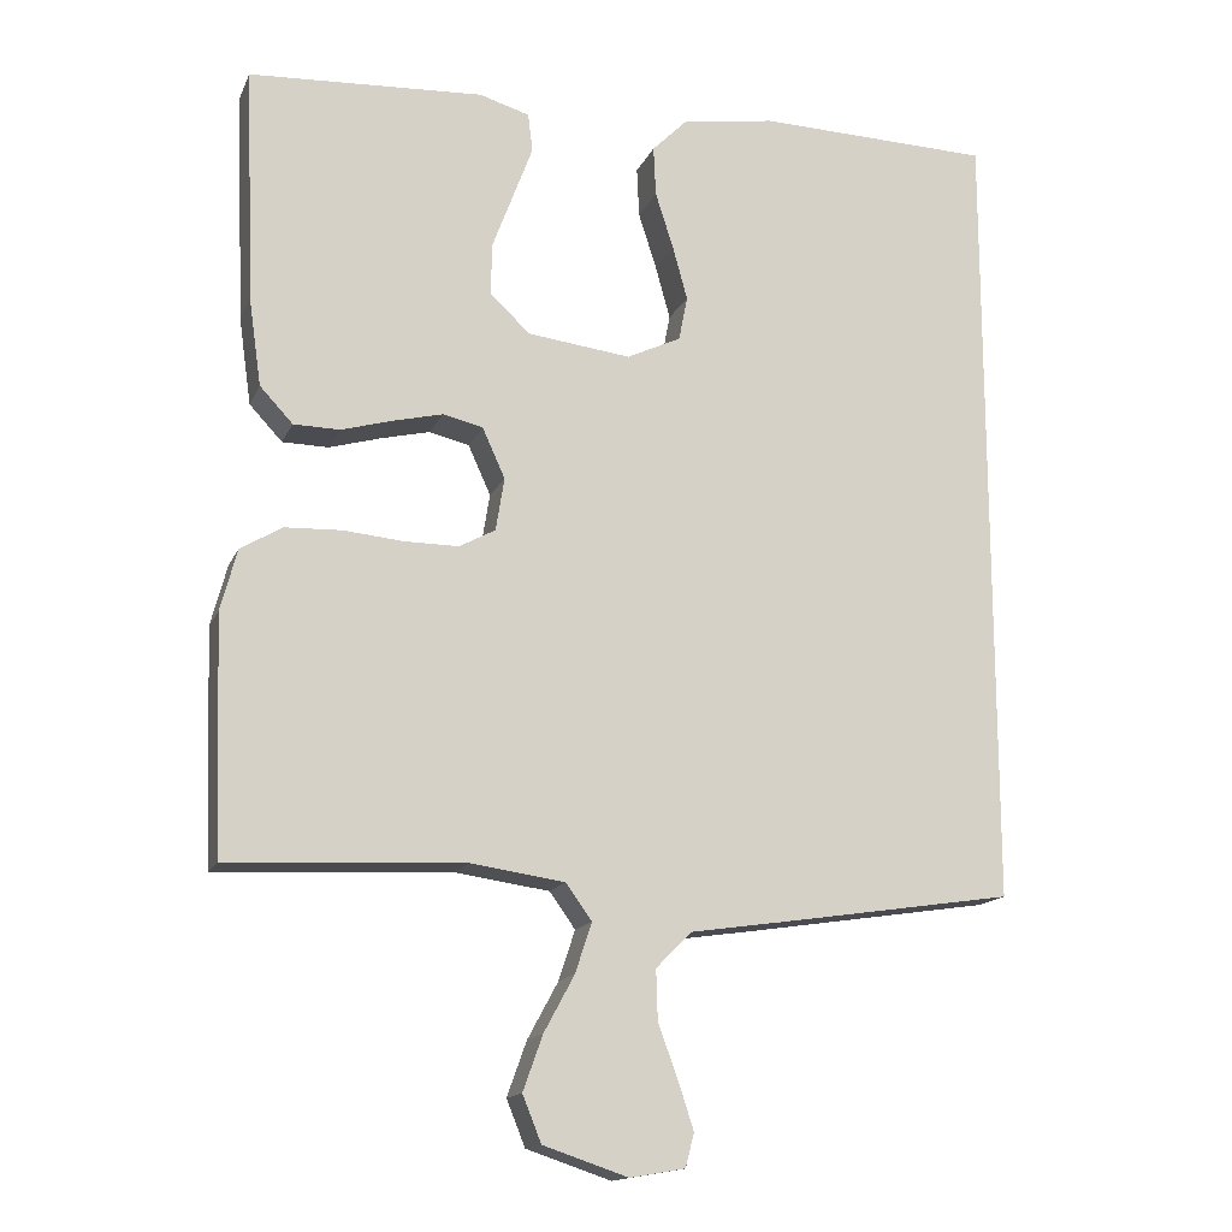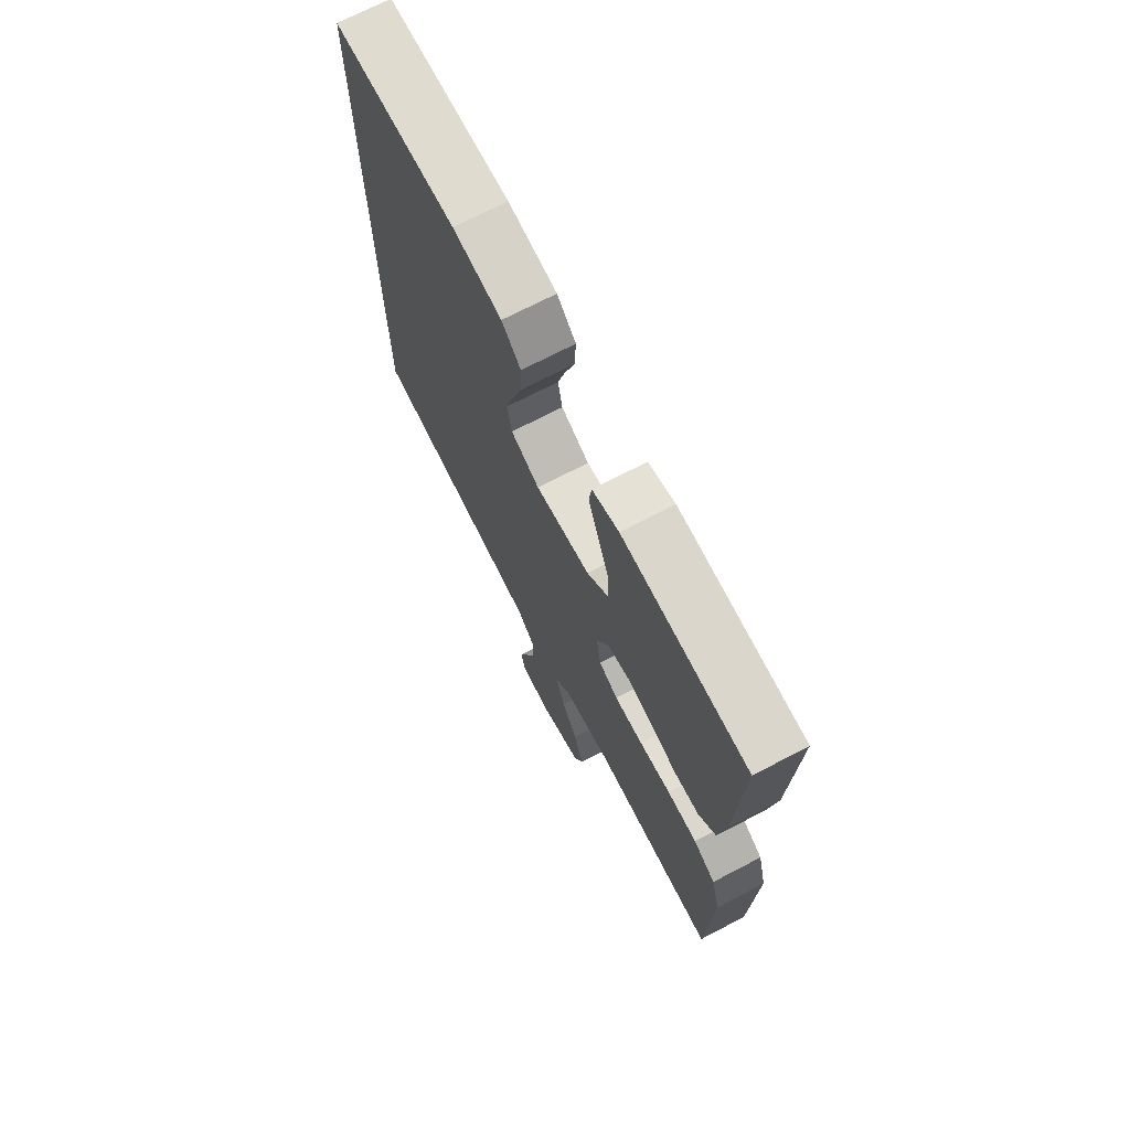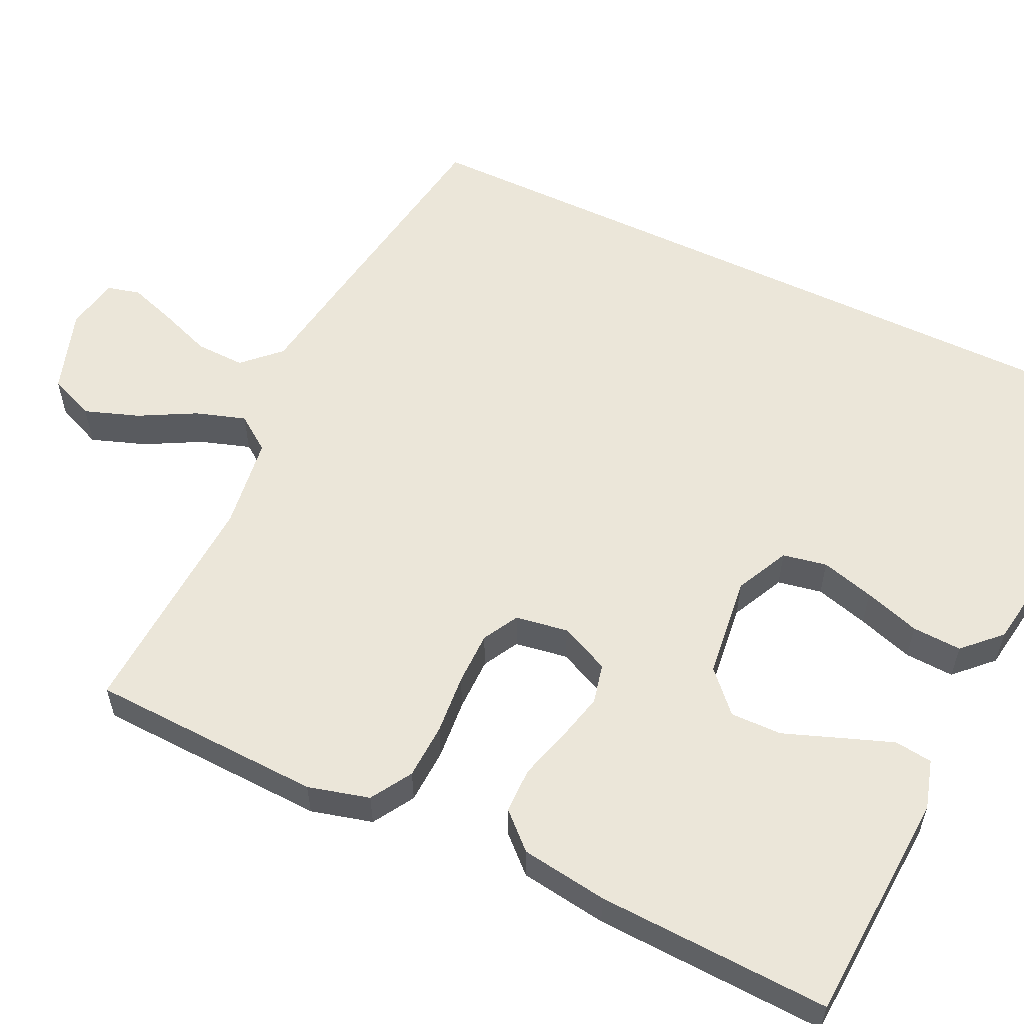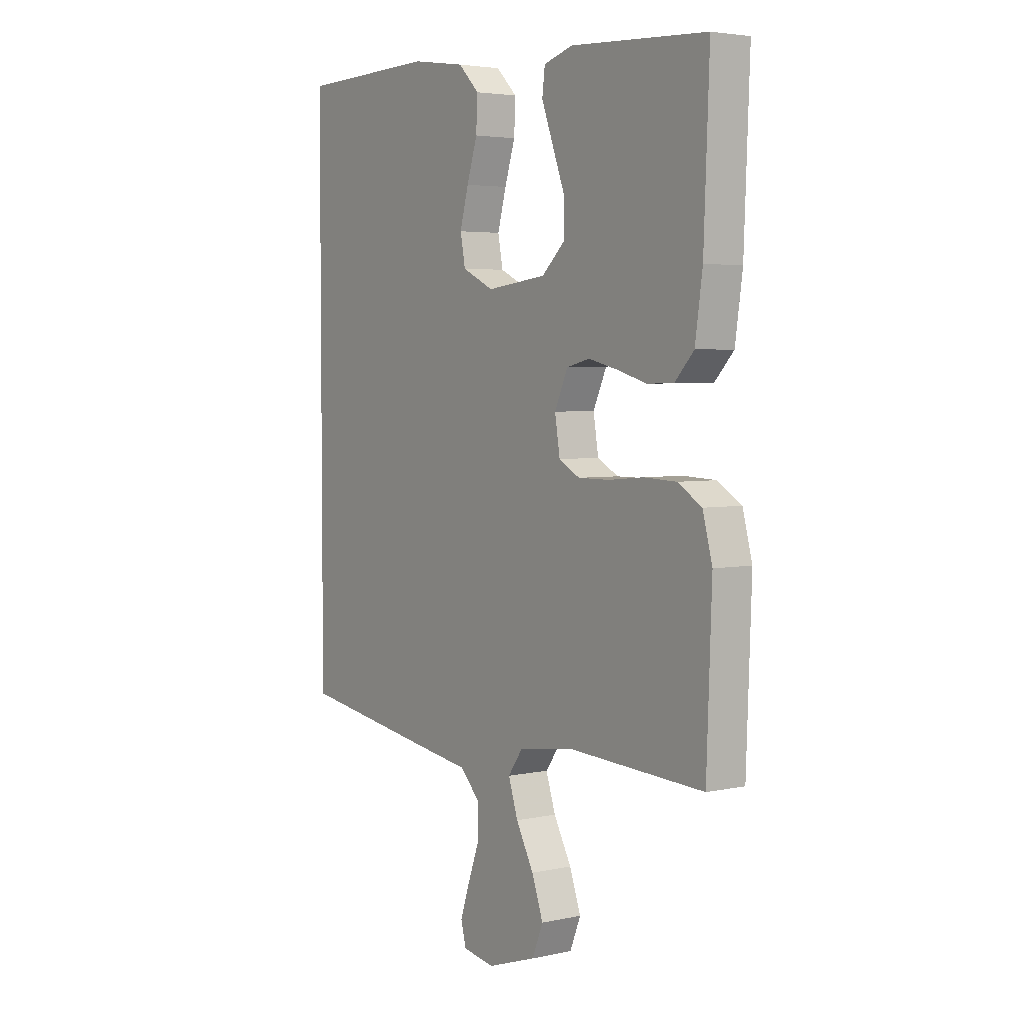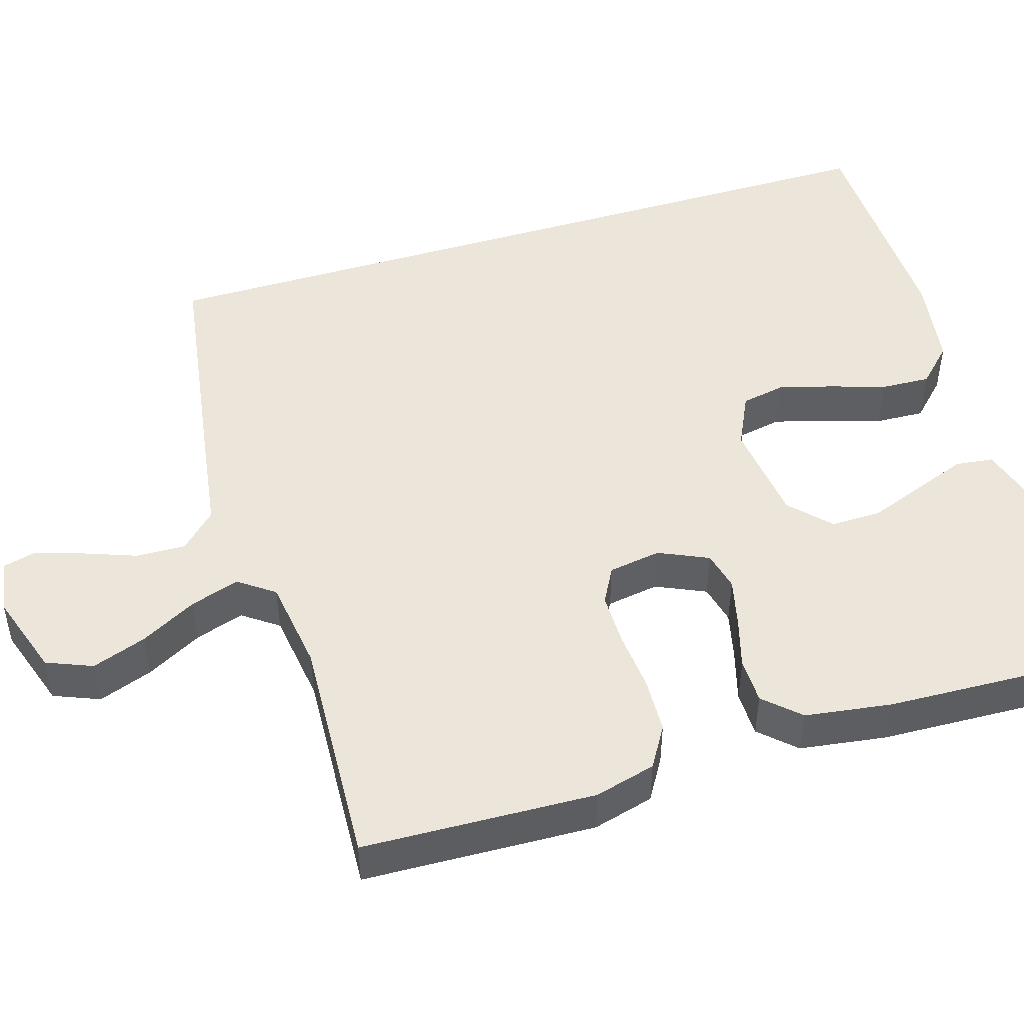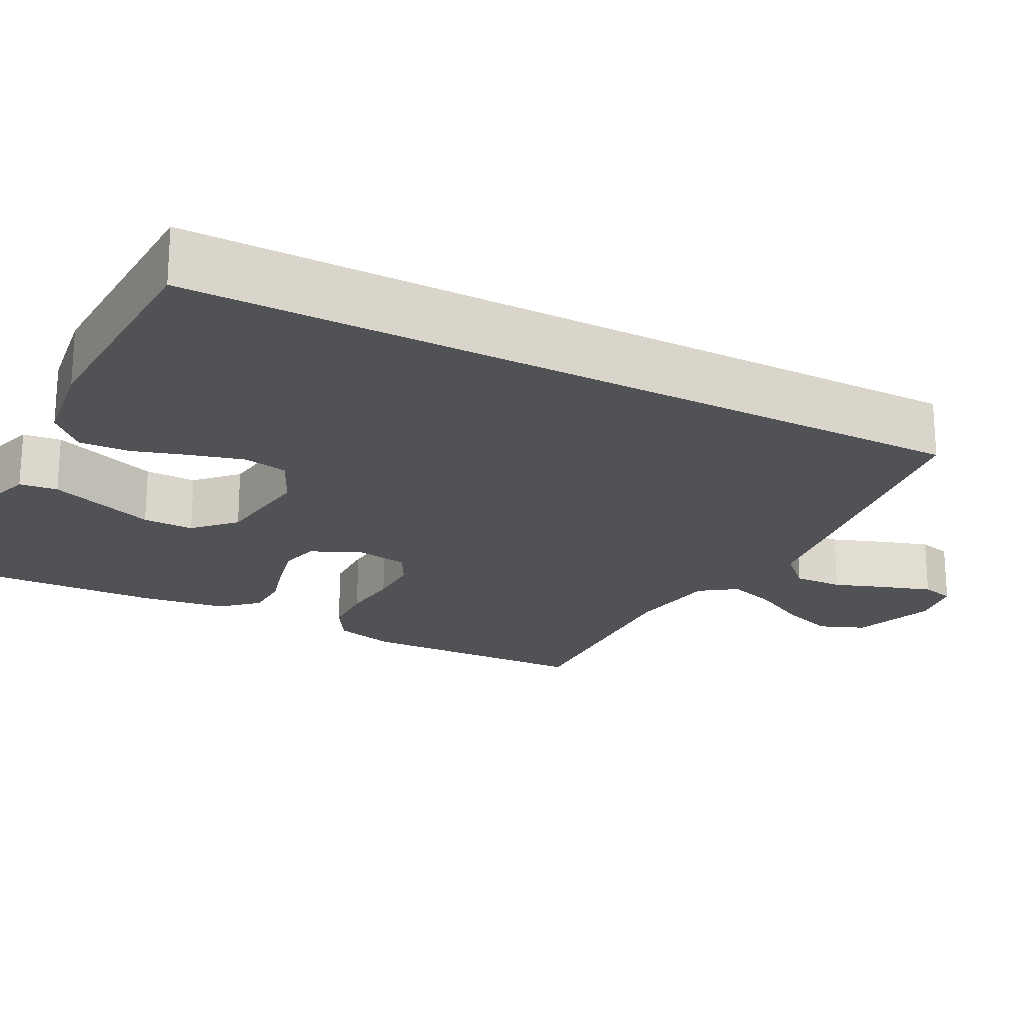
<metadata>
{"format":"obj","ext":"obj","renderer":"f3d","projection":"perspective","resolution":1024,"background":"white","views":[{"elev":-15.2,"azim":-17.7,"up":"+Z"},{"elev":71.4,"azim":-117.5,"up":"+Z"},{"elev":57.1,"azim":-64.4,"up":"+Y"},{"elev":3.9,"azim":-125.4,"up":"+Z"},{"elev":48.2,"azim":-107.0,"up":"+Y"},{"elev":-21.1,"azim":62.1,"up":"+Y"}]}
</metadata>
<code>
v 0.5 0.07 0.531
v 0.5 0.07 -0.491
v 0.2 0.07 -0.537
v 0.079 0.07 -0.555
v 0.034 0.07 -0.601
v 0.036 0.07 -0.665
v 0.061 0.07 -0.733
v 0.081 0.07 -0.794
v 0.07 0.07 -0.837
v 0 0.07 -0.849
v -0.108 0.07 -0.813
v -0.132 0.07 -0.754
v -0.107 0.07 -0.684
v -0.068 0.07 -0.612
v -0.047 0.07 -0.548
v -0.08 0.07 -0.502
v -0.2 0.07 -0.485
v -0.5 0.07 -0.5
v -0.511 0.07 -0.2
v -0.49 0.07 -0.121
v -0.437 0.07 -0.089
v -0.365 0.07 -0.086
v -0.288 0.07 -0.093
v -0.219 0.07 -0.093
v -0.173 0.07 -0.068
v -0.162 0.07 0
v -0.191 0.07 0.064
v -0.242 0.07 0.076
v -0.305 0.07 0.061
v -0.371 0.07 0.042
v -0.43 0.07 0.043
v -0.472 0.07 0.088
v -0.488 0.07 0.2
v -0.5 0.07 0.5
v -0.2 0.07 0.517
v -0.136 0.07 0.498
v -0.13 0.07 0.449
v -0.155 0.07 0.382
v -0.182 0.07 0.31
v -0.183 0.07 0.244
v -0.132 0.07 0.196
v 0 0.07 0.18
v 0.069 0.07 0.213
v 0.08 0.07 0.27
v 0.061 0.07 0.339
v 0.038 0.07 0.411
v 0.035 0.07 0.475
v 0.081 0.07 0.521
v 0.2 0.07 0.539
v 0.5 0 0.531
v 0.5 0 -0.491
v 0.2 0 -0.537
v 0.079 0 -0.555
v 0.034 0 -0.601
v 0.036 0 -0.665
v 0.061 0 -0.733
v 0.081 0 -0.794
v 0.07 0 -0.837
v 0 0 -0.849
v -0.108 0 -0.813
v -0.132 0 -0.754
v -0.107 0 -0.684
v -0.068 0 -0.612
v -0.047 0 -0.548
v -0.08 0 -0.502
v -0.2 0 -0.485
v -0.5 0 -0.5
v -0.511 0 -0.2
v -0.49 0 -0.121
v -0.437 0 -0.089
v -0.365 0 -0.086
v -0.288 0 -0.093
v -0.219 0 -0.093
v -0.173 0 -0.068
v -0.162 0 0
v -0.191 0 0.064
v -0.242 0 0.076
v -0.305 0 0.061
v -0.371 0 0.042
v -0.43 0 0.043
v -0.472 0 0.088
v -0.488 0 0.2
v -0.5 0 0.5
v -0.2 0 0.517
v -0.136 0 0.498
v -0.13 0 0.449
v -0.155 0 0.382
v -0.182 0 0.31
v -0.183 0 0.244
v -0.132 0 0.196
v 0 0 0.18
v 0.069 0 0.213
v 0.08 0 0.27
v 0.061 0 0.339
v 0.038 0 0.411
v 0.035 0 0.475
v 0.081 0 0.521
v 0.2 0 0.539
f 45 46 47 48
f 44 45 48 49
f 43 44 49 1
f 36 37 38 39
f 34 35 36 39
f 34 39 40
f 33 34 40 41
f 29 30 31 32
f 28 29 32 33
f 27 28 33 41
f 20 21 22 23
f 20 23 24
f 17 18 19 20
f 16 17 20 24
f 15 16 24 25
f 11 12 13 14
f 11 14 15
f 10 11 15
f 9 10 15
f 6 7 8 9
f 6 9 15 25
f 1 2 3 4
f 43 1 4 5
f 42 43 5
f 26 27 41 42
f 25 26 42
f 5 6 25 42
f 97 96 95 94
f 98 97 94 93
f 50 98 93 92
f 88 87 86 85
f 88 85 84 83
f 89 88 83
f 90 89 83 82
f 81 80 79 78
f 82 81 78 77
f 90 82 77 76
f 72 71 70 69
f 73 72 69
f 69 68 67 66
f 73 69 66 65
f 74 73 65 64
f 63 62 61 60
f 64 63 60
f 64 60 59
f 64 59 58
f 58 57 56 55
f 74 64 58 55
f 53 52 51 50
f 54 53 50 92
f 54 92 91
f 91 90 76 75
f 91 75 74
f 91 74 55 54
f 1 50 51 2
f 2 51 52 3
f 3 52 53 4
f 4 53 54 5
f 5 54 55 6
f 6 55 56 7
f 7 56 57 8
f 8 57 58 9
f 9 58 59 10
f 10 59 60 11
f 11 60 61 12
f 12 61 62 13
f 13 62 63 14
f 14 63 64 15
f 15 64 65 16
f 16 65 66 17
f 17 66 67 18
f 18 67 68 19
f 19 68 69 20
f 20 69 70 21
f 21 70 71 22
f 22 71 72 23
f 23 72 73 24
f 24 73 74 25
f 25 74 75 26
f 26 75 76 27
f 27 76 77 28
f 28 77 78 29
f 29 78 79 30
f 30 79 80 31
f 31 80 81 32
f 32 81 82 33
f 33 82 83 34
f 34 83 84 35
f 35 84 85 36
f 36 85 86 37
f 37 86 87 38
f 38 87 88 39
f 39 88 89 40
f 40 89 90 41
f 41 90 91 42
f 42 91 92 43
f 43 92 93 44
f 44 93 94 45
f 45 94 95 46
f 46 95 96 47
f 47 96 97 48
f 48 97 98 49
f 49 98 50 1

</code>
